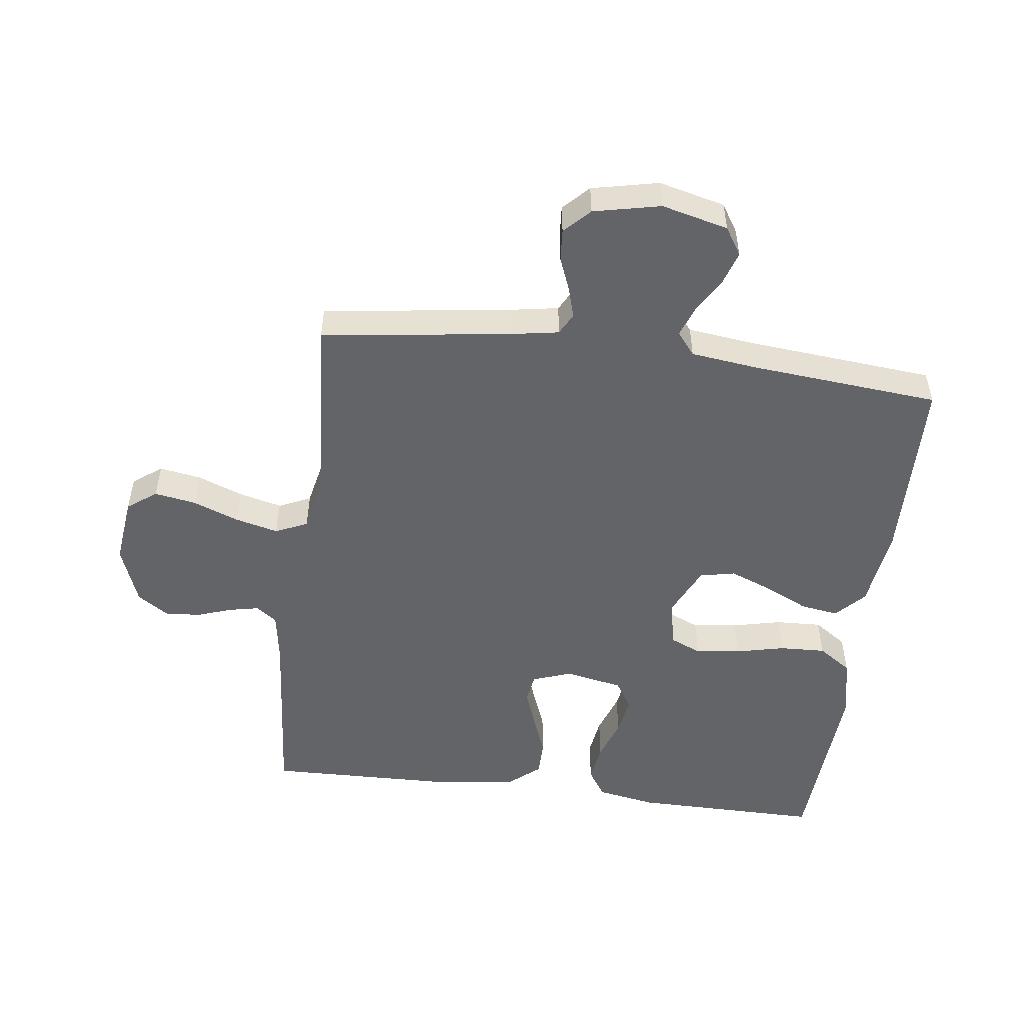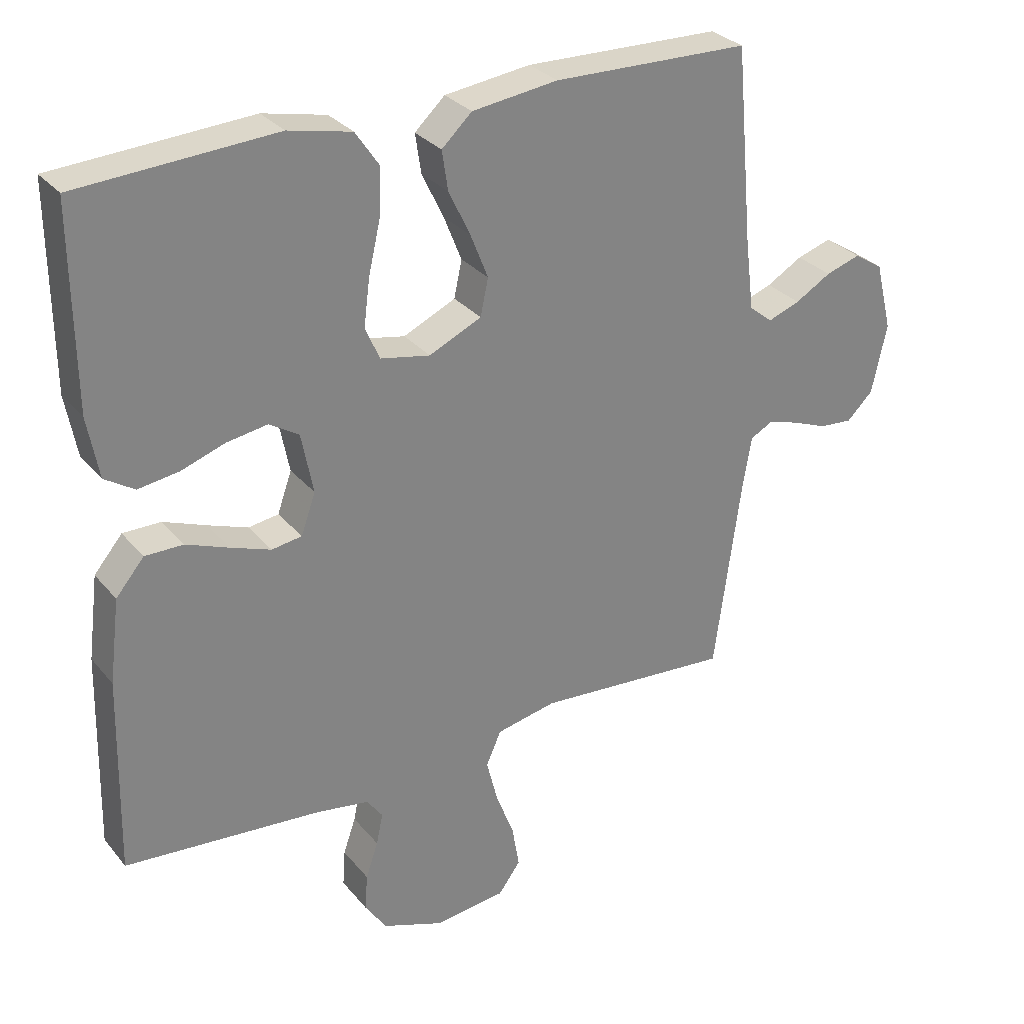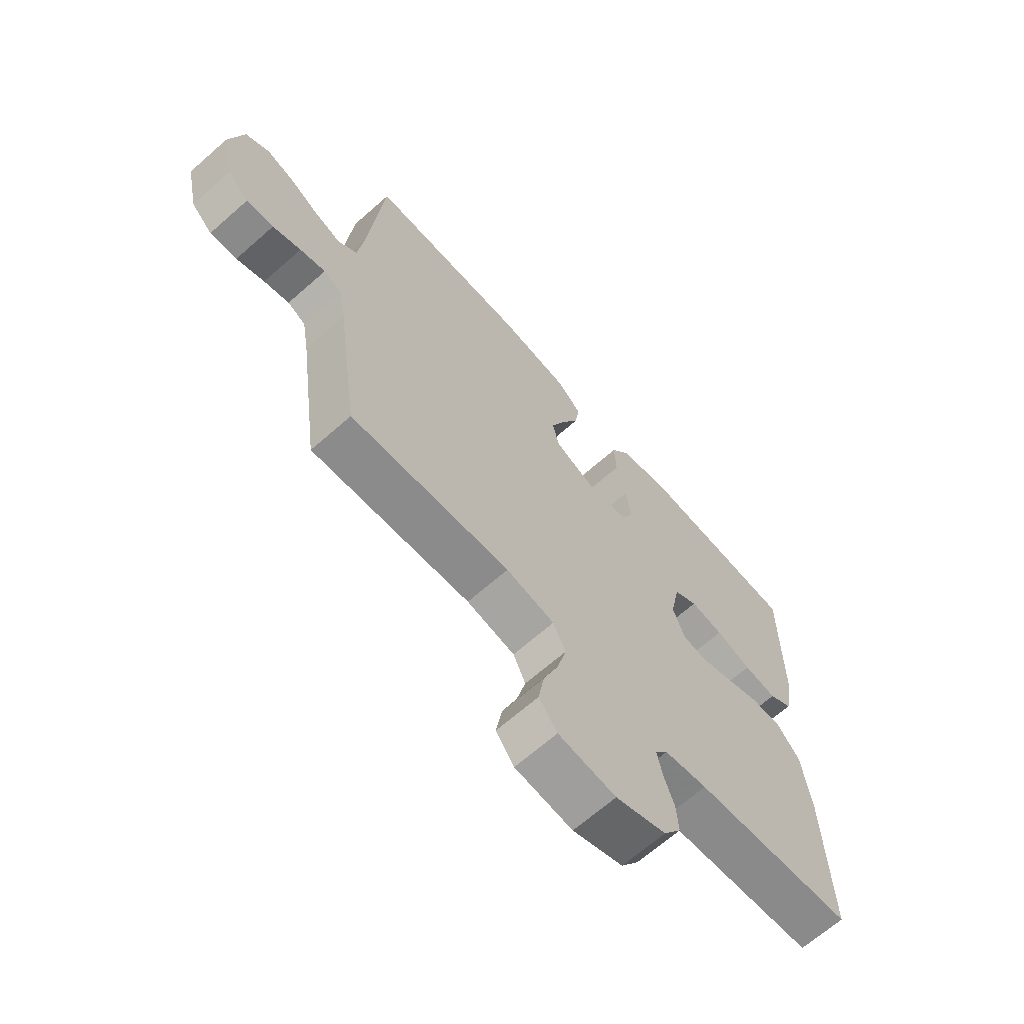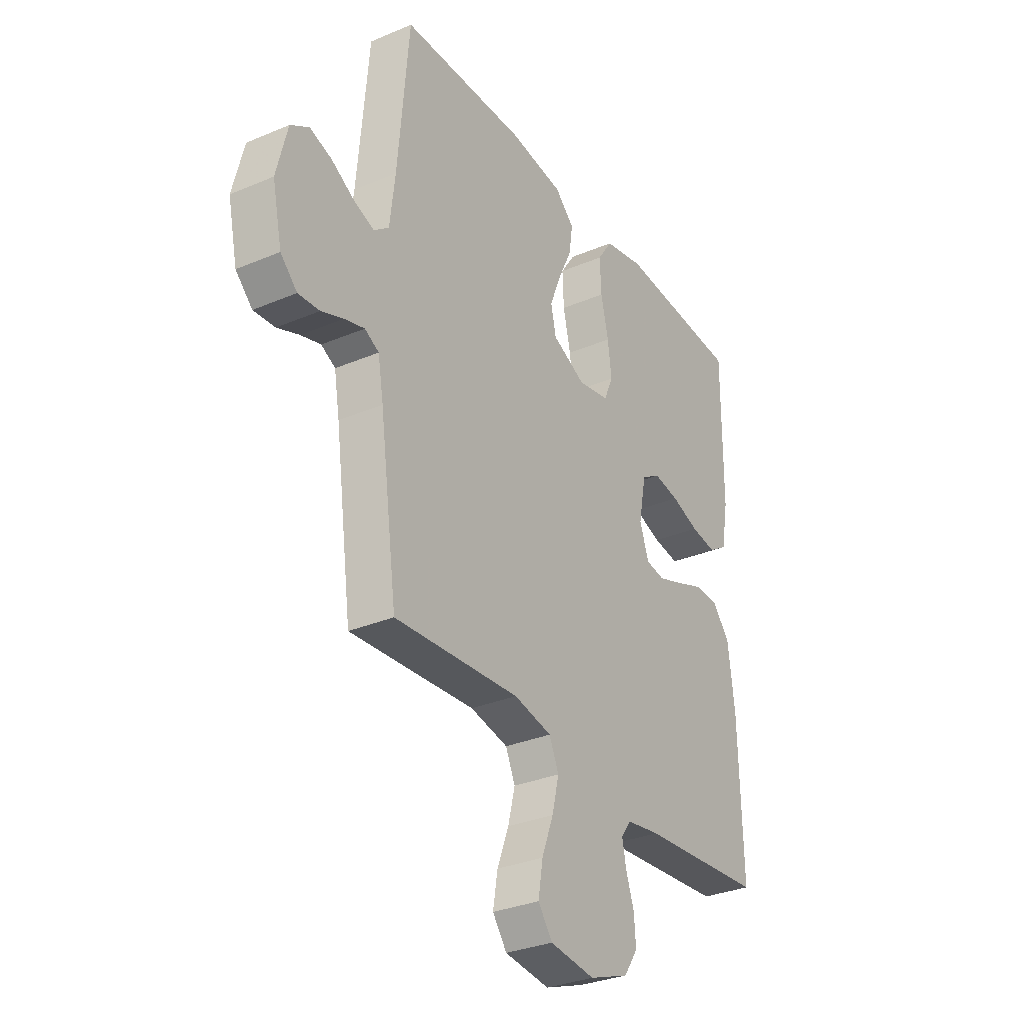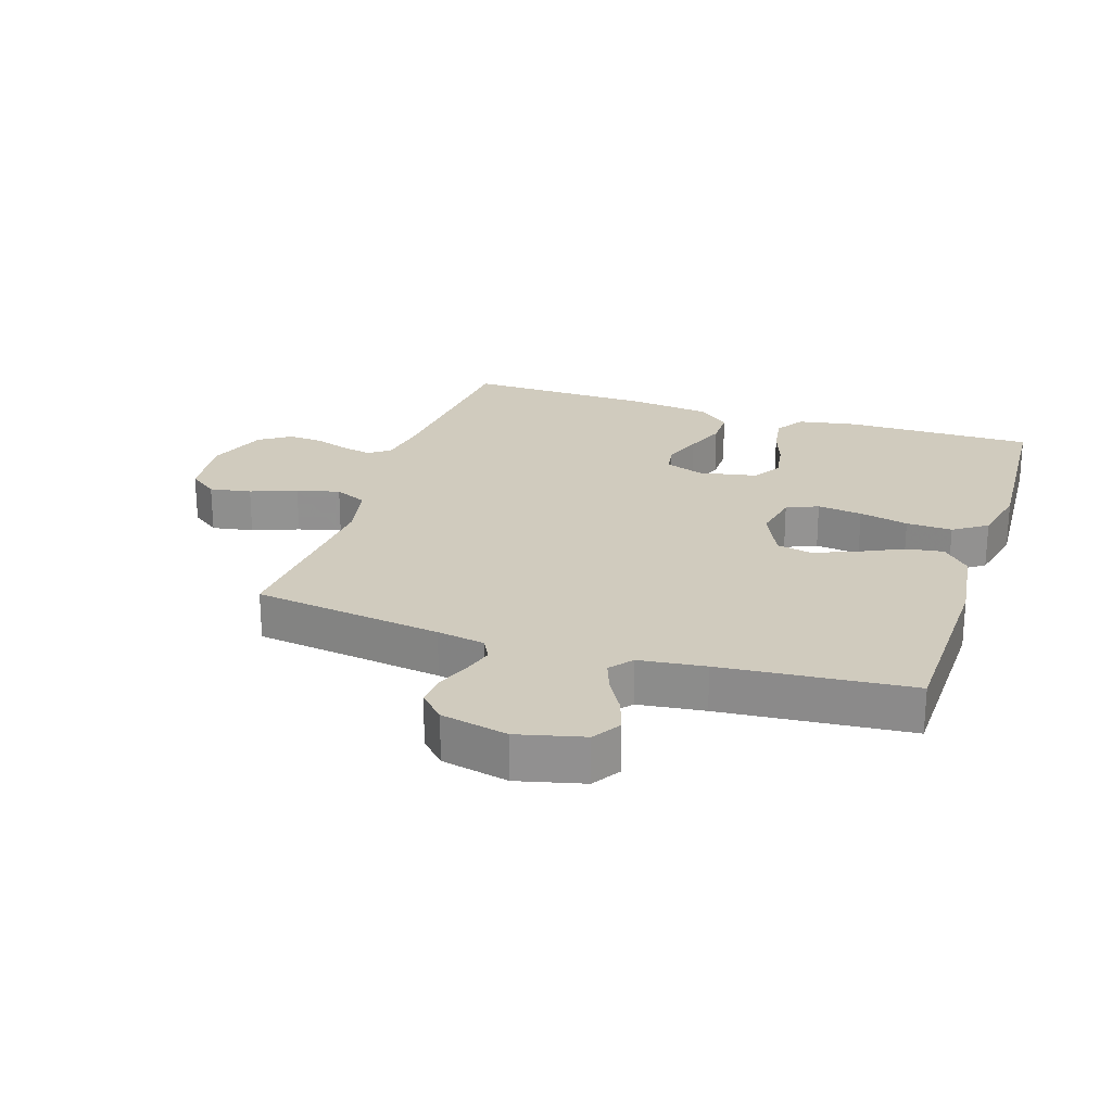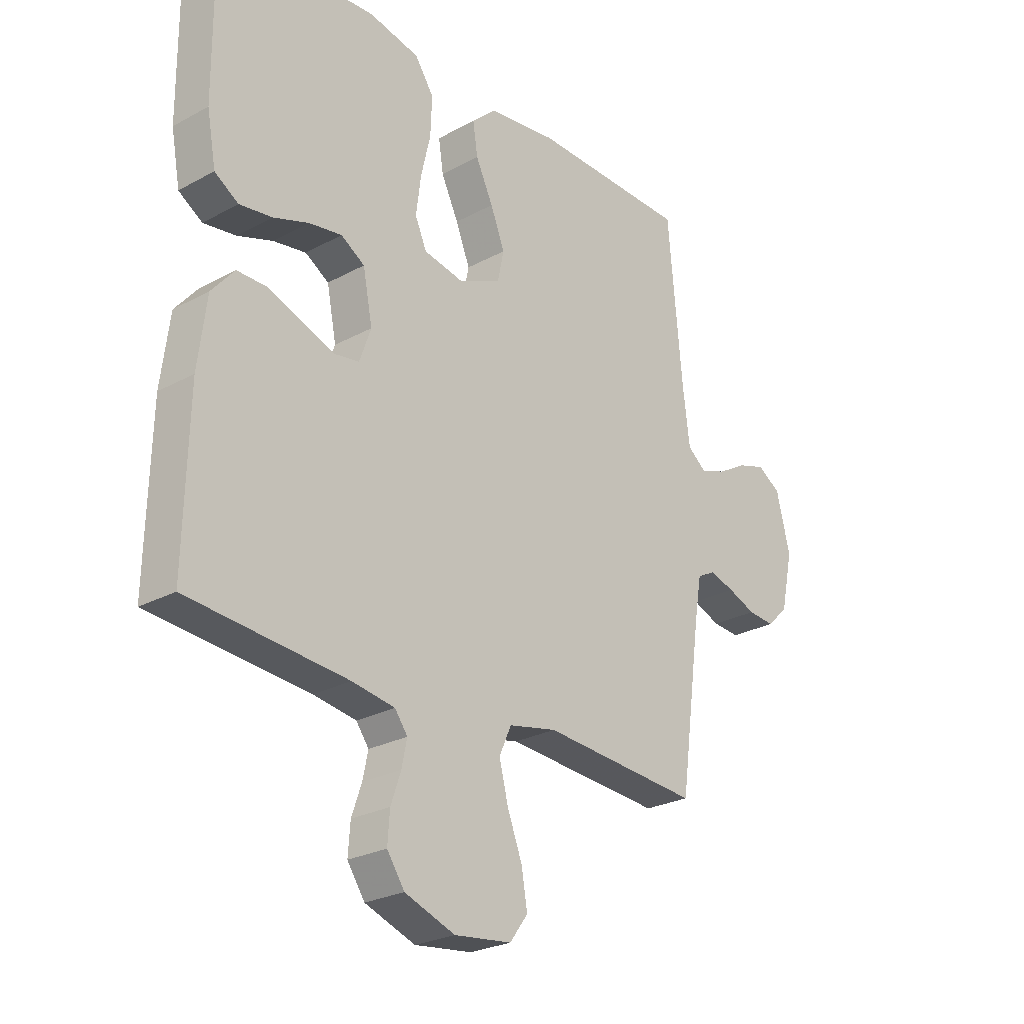
<metadata>
{"format":"obj","ext":"obj","renderer":"f3d","projection":"perspective","resolution":1024,"background":"white","views":[{"elev":-51.1,"azim":-97.3,"up":"+Y"},{"elev":29.7,"azim":148.3,"up":"+Z"},{"elev":-66.7,"azim":-48.5,"up":"+Z"},{"elev":-31.7,"azim":-59.1,"up":"+Z"},{"elev":23.6,"azim":-71.9,"up":"+Y"},{"elev":-25.6,"azim":131.1,"up":"+Z"}]}
</metadata>
<code>
v 0.5 0.07 -0.5
v 0.2 0.07 -0.525
v 0.119 0.07 -0.538
v 0.095 0.07 -0.571
v 0.105 0.07 -0.619
v 0.124 0.07 -0.674
v 0.128 0.07 -0.73
v 0.095 0.07 -0.779
v 0 0.07 -0.814
v -0.108 0.07 -0.801
v -0.142 0.07 -0.755
v -0.131 0.07 -0.689
v -0.103 0.07 -0.616
v -0.086 0.07 -0.548
v -0.109 0.07 -0.497
v -0.2 0.07 -0.478
v -0.5 0.07 -0.5
v -0.541 0.07 -0.2
v -0.554 0.07 -0.124
v -0.588 0.07 -0.106
v -0.636 0.07 -0.12
v -0.689 0.07 -0.141
v -0.74 0.07 -0.145
v -0.78 0.07 -0.106
v -0.803 0.07 0
v -0.777 0.07 0.105
v -0.733 0.07 0.133
v -0.68 0.07 0.116
v -0.625 0.07 0.084
v -0.576 0.07 0.066
v -0.54 0.07 0.095
v -0.527 0.07 0.2
v -0.5 0.07 0.5
v -0.2 0.07 0.507
v -0.069 0.07 0.49
v -0.023 0.07 0.447
v -0.032 0.07 0.387
v -0.065 0.07 0.318
v -0.092 0.07 0.25
v -0.08 0.07 0.194
v 0 0.07 0.157
v 0.076 0.07 0.172
v 0.098 0.07 0.222
v 0.089 0.07 0.293
v 0.071 0.07 0.371
v 0.068 0.07 0.444
v 0.104 0.07 0.497
v 0.2 0.07 0.518
v 0.5 0.07 0.5
v 0.498 0.07 0.2
v 0.481 0.07 0.107
v 0.436 0.07 0.078
v 0.374 0.07 0.087
v 0.307 0.07 0.11
v 0.245 0.07 0.12
v 0.2 0.07 0.092
v 0.182 0.07 0
v 0.204 0.07 -0.062
v 0.25 0.07 -0.069
v 0.311 0.07 -0.047
v 0.376 0.07 -0.022
v 0.434 0.07 -0.022
v 0.477 0.07 -0.073
v 0.493 0.07 -0.2
v 0.5 0 -0.5
v 0.2 0 -0.525
v 0.119 0 -0.538
v 0.095 0 -0.571
v 0.105 0 -0.619
v 0.124 0 -0.674
v 0.128 0 -0.73
v 0.095 0 -0.779
v 0 0 -0.814
v -0.108 0 -0.801
v -0.142 0 -0.755
v -0.131 0 -0.689
v -0.103 0 -0.616
v -0.086 0 -0.548
v -0.109 0 -0.497
v -0.2 0 -0.478
v -0.5 0 -0.5
v -0.541 0 -0.2
v -0.554 0 -0.124
v -0.588 0 -0.106
v -0.636 0 -0.12
v -0.689 0 -0.141
v -0.74 0 -0.145
v -0.78 0 -0.106
v -0.803 0 0
v -0.777 0 0.105
v -0.733 0 0.133
v -0.68 0 0.116
v -0.625 0 0.084
v -0.576 0 0.066
v -0.54 0 0.095
v -0.527 0 0.2
v -0.5 0 0.5
v -0.2 0 0.507
v -0.069 0 0.49
v -0.023 0 0.447
v -0.032 0 0.387
v -0.065 0 0.318
v -0.092 0 0.25
v -0.08 0 0.194
v 0 0 0.157
v 0.076 0 0.172
v 0.098 0 0.222
v 0.089 0 0.293
v 0.071 0 0.371
v 0.068 0 0.444
v 0.104 0 0.497
v 0.2 0 0.518
v 0.5 0 0.5
v 0.498 0 0.2
v 0.481 0 0.107
v 0.436 0 0.078
v 0.374 0 0.087
v 0.307 0 0.11
v 0.245 0 0.12
v 0.2 0 0.092
v 0.182 0 0
v 0.204 0 -0.062
v 0.25 0 -0.069
v 0.311 0 -0.047
v 0.376 0 -0.022
v 0.434 0 -0.022
v 0.477 0 -0.073
v 0.493 0 -0.2
f 64 1 2
f 63 64 2
f 62 63 2
f 61 62 2
f 60 61 2
f 59 60 2 3
f 58 59 3 4
f 57 58 4
f 52 53 54
f 51 52 54
f 50 51 54
f 49 50 54
f 48 49 54
f 47 48 54
f 46 47 54
f 45 46 54
f 44 45 54
f 43 44 54 55
f 42 43 55 56
f 36 37 38
f 35 36 38
f 34 35 38
f 33 34 38
f 32 33 38
f 31 32 38 39
f 30 31 39 40
f 27 28 29
f 26 27 29
f 25 26 29
f 24 25 29
f 23 24 29
f 22 23 29
f 21 22 29
f 20 21 29 30
f 30 40 41
f 20 30 41
f 19 20 41
f 16 17 18
f 42 56 57
f 41 42 57
f 19 41 57
f 18 19 57
f 16 18 57
f 15 16 57
f 11 12 13
f 10 11 13
f 9 10 13
f 8 9 13
f 7 8 13
f 6 7 13
f 5 6 13
f 14 15 57 4
f 4 5 13 14
f 66 65 128
f 66 128 127
f 66 127 126
f 66 126 125
f 66 125 124
f 67 66 124 123
f 68 67 123 122
f 68 122 121
f 118 117 116
f 118 116 115
f 118 115 114
f 118 114 113
f 118 113 112
f 118 112 111
f 118 111 110
f 118 110 109
f 118 109 108
f 119 118 108 107
f 120 119 107 106
f 102 101 100
f 102 100 99
f 102 99 98
f 102 98 97
f 102 97 96
f 103 102 96 95
f 104 103 95 94
f 93 92 91
f 93 91 90
f 93 90 89
f 93 89 88
f 93 88 87
f 93 87 86
f 93 86 85
f 94 93 85 84
f 105 104 94
f 105 94 84
f 105 84 83
f 82 81 80
f 121 120 106
f 121 106 105
f 121 105 83
f 121 83 82
f 121 82 80
f 121 80 79
f 77 76 75
f 77 75 74
f 77 74 73
f 77 73 72
f 77 72 71
f 77 71 70
f 77 70 69
f 68 121 79 78
f 78 77 69 68
f 1 65 66 2
f 2 66 67 3
f 3 67 68 4
f 4 68 69 5
f 5 69 70 6
f 6 70 71 7
f 7 71 72 8
f 8 72 73 9
f 9 73 74 10
f 10 74 75 11
f 11 75 76 12
f 12 76 77 13
f 13 77 78 14
f 14 78 79 15
f 15 79 80 16
f 16 80 81 17
f 17 81 82 18
f 18 82 83 19
f 19 83 84 20
f 20 84 85 21
f 21 85 86 22
f 22 86 87 23
f 23 87 88 24
f 24 88 89 25
f 25 89 90 26
f 26 90 91 27
f 27 91 92 28
f 28 92 93 29
f 29 93 94 30
f 30 94 95 31
f 31 95 96 32
f 32 96 97 33
f 33 97 98 34
f 34 98 99 35
f 35 99 100 36
f 36 100 101 37
f 37 101 102 38
f 38 102 103 39
f 39 103 104 40
f 40 104 105 41
f 41 105 106 42
f 42 106 107 43
f 43 107 108 44
f 44 108 109 45
f 45 109 110 46
f 46 110 111 47
f 47 111 112 48
f 48 112 113 49
f 49 113 114 50
f 50 114 115 51
f 51 115 116 52
f 52 116 117 53
f 53 117 118 54
f 54 118 119 55
f 55 119 120 56
f 56 120 121 57
f 57 121 122 58
f 58 122 123 59
f 59 123 124 60
f 60 124 125 61
f 61 125 126 62
f 62 126 127 63
f 63 127 128 64
f 64 128 65 1

</code>
